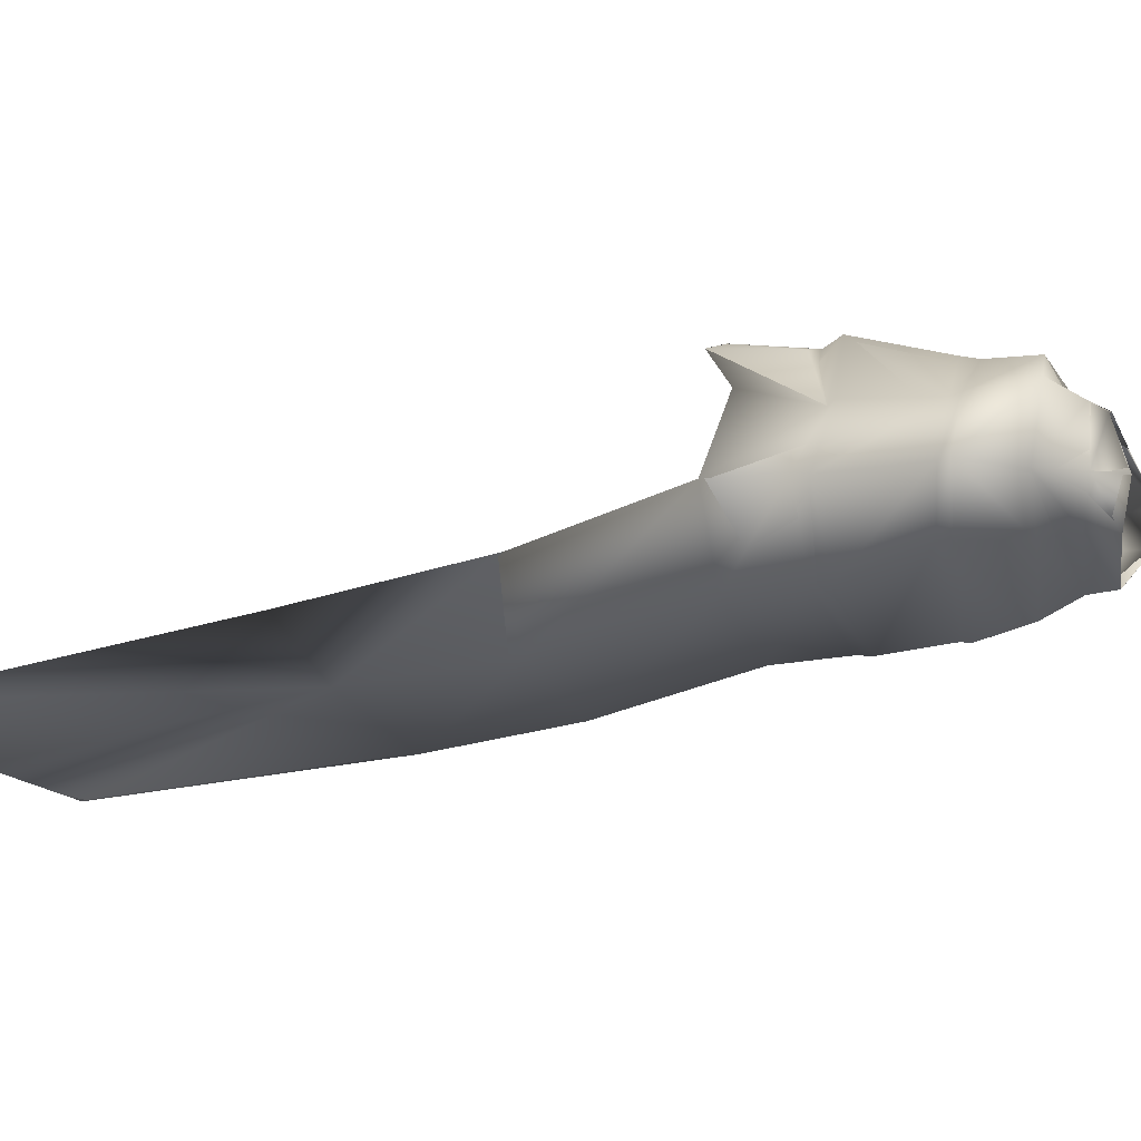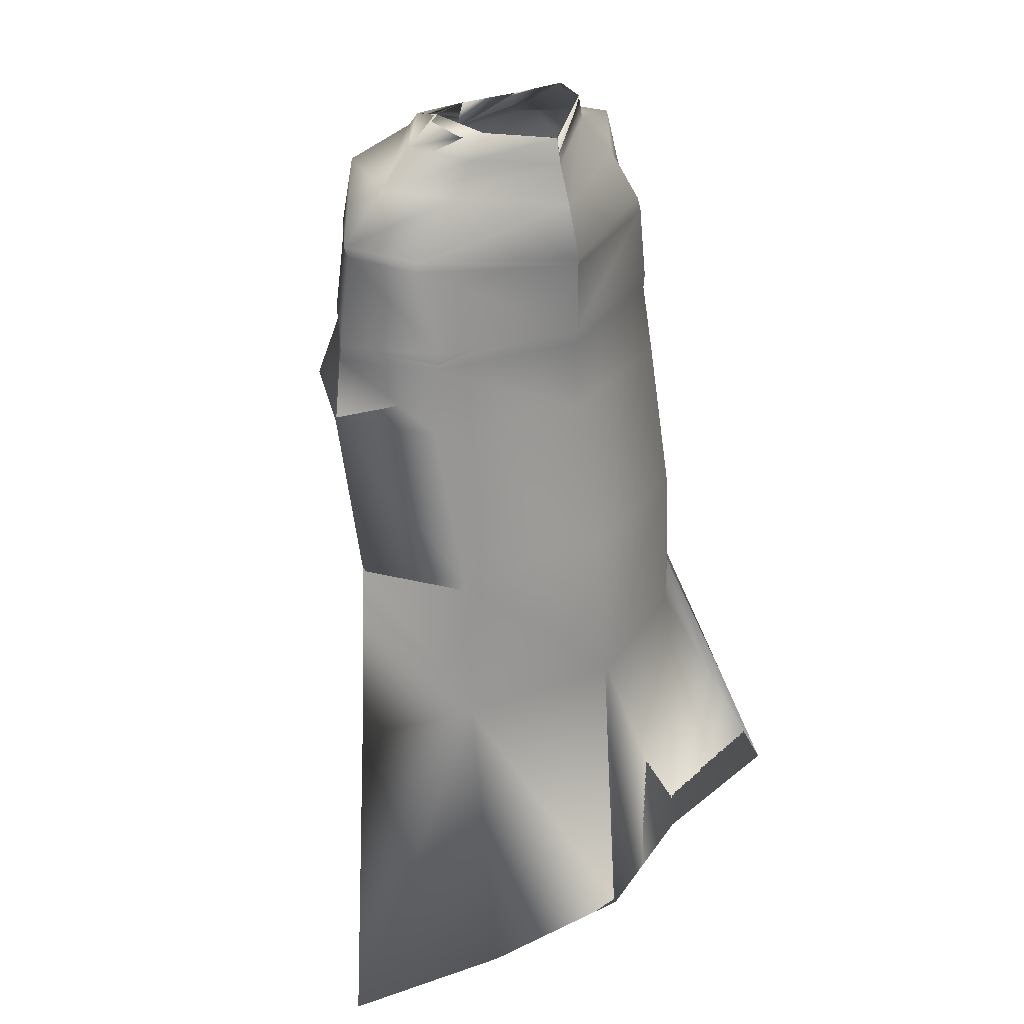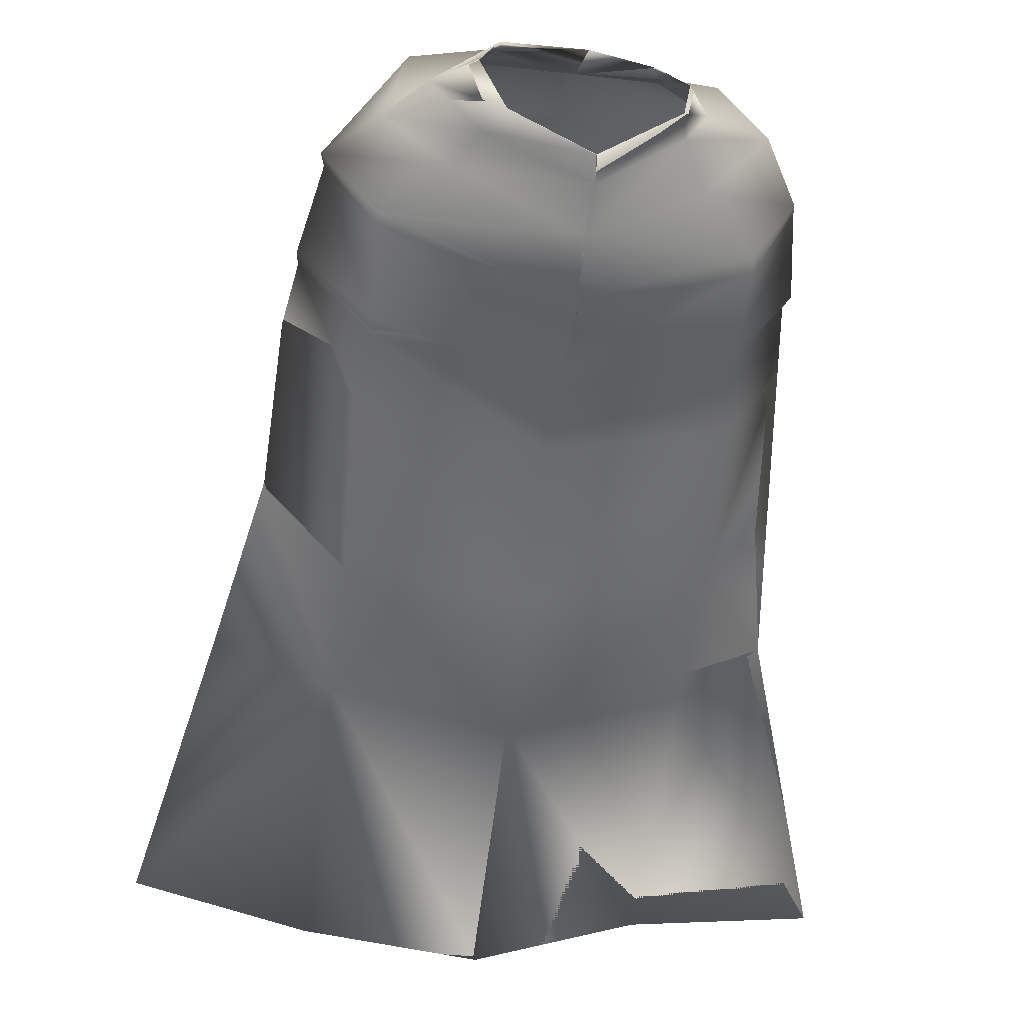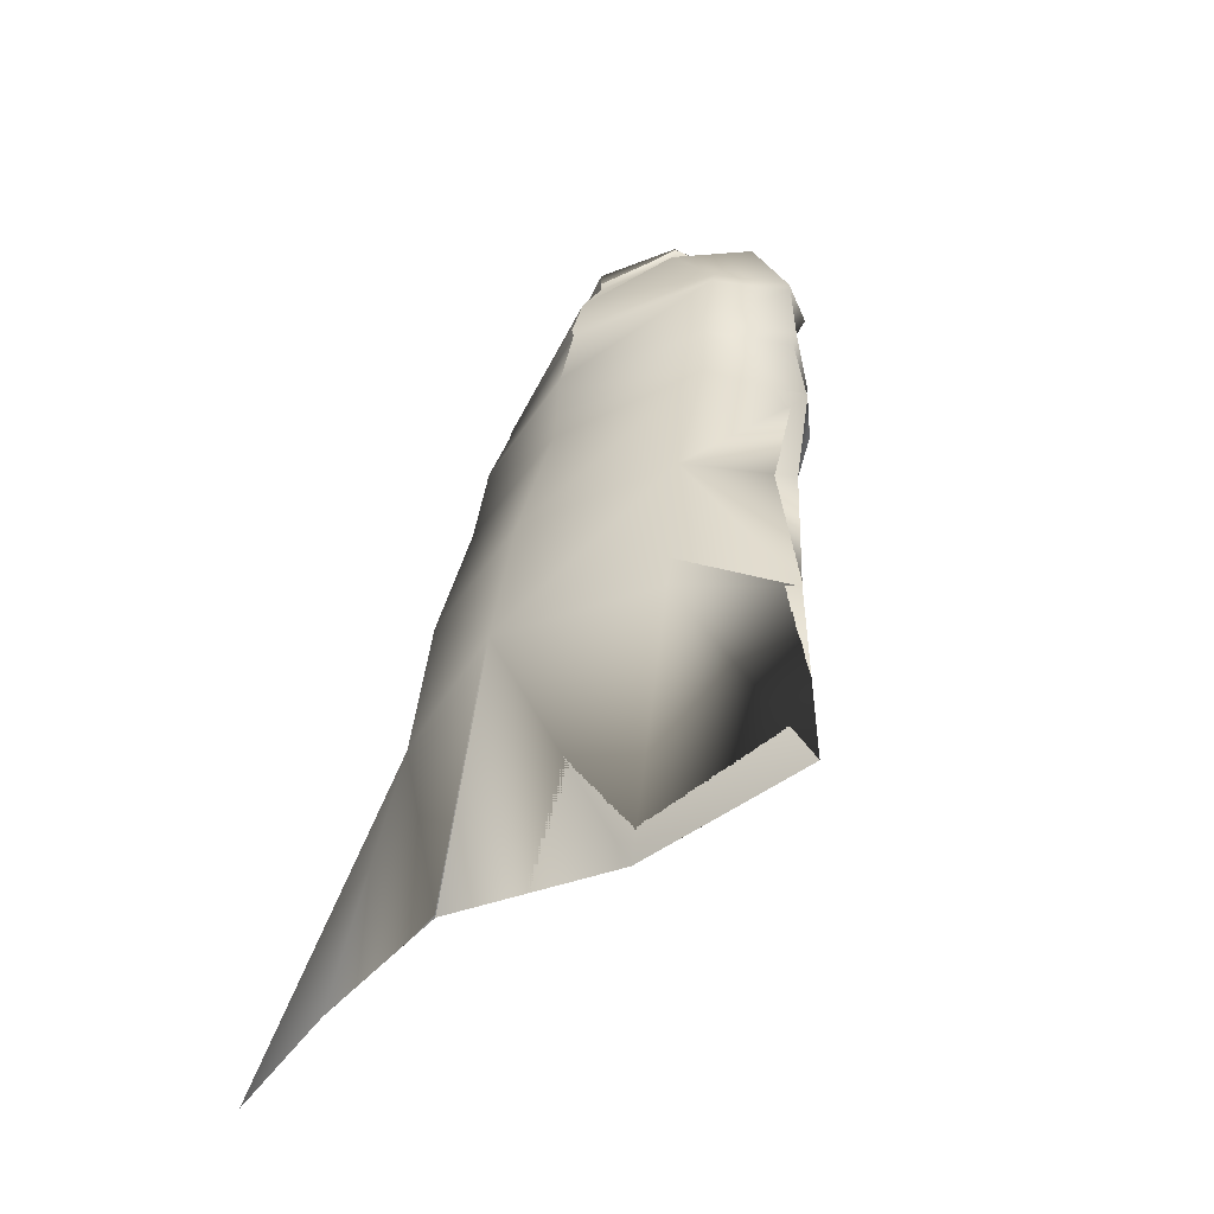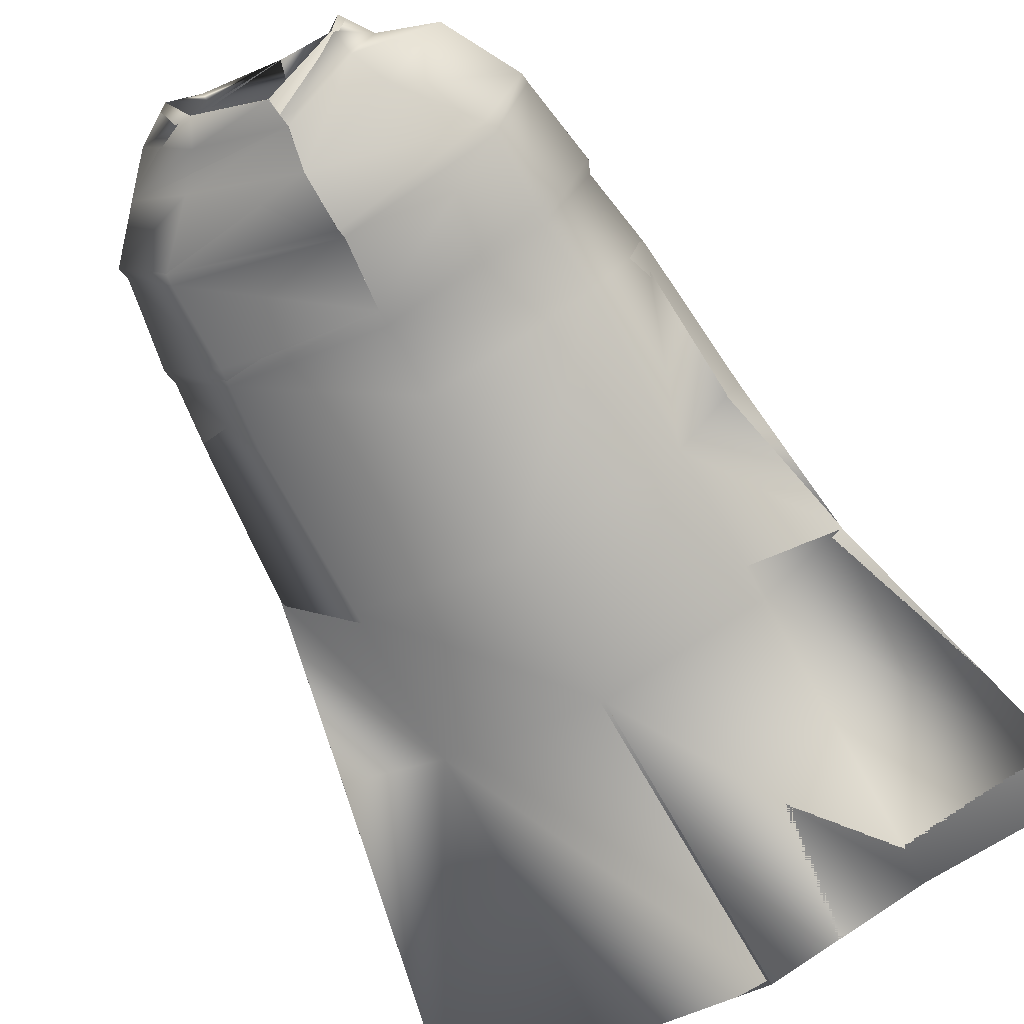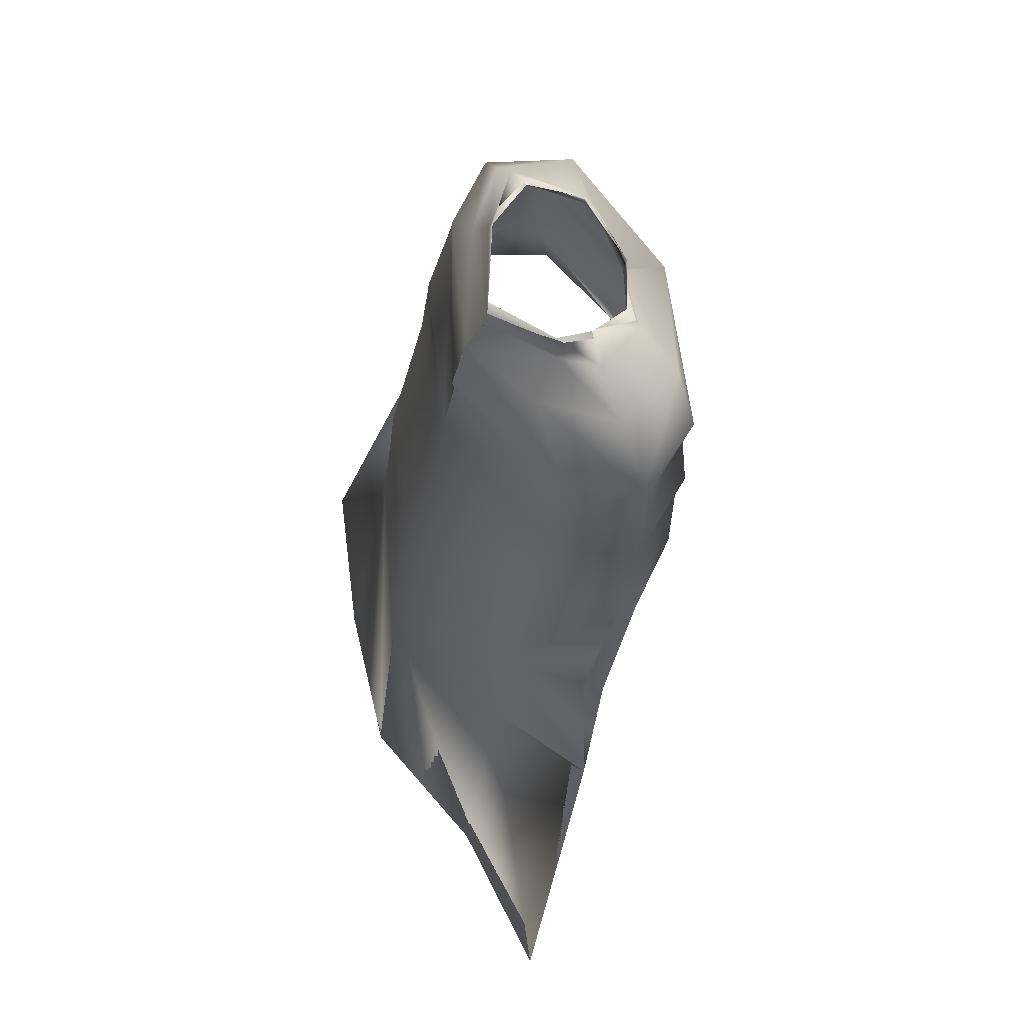
<metadata>
{"format":"obj","ext":"obj","renderer":"f3d","projection":"perspective","resolution":1024,"background":"white","views":[{"elev":-7.9,"azim":112.2,"up":"+Z"},{"elev":32.7,"azim":137.4,"up":"+Y"},{"elev":-43.5,"azim":175.3,"up":"+Z"},{"elev":-45.0,"azim":-131.8,"up":"+Y"},{"elev":-65.0,"azim":-149.0,"up":"+Z"},{"elev":59.3,"azim":-110.0,"up":"+Y"}]}
</metadata>
<code>
o Capa_Stand_Cylinder.003
v 0.1337 2.542 -0.1154
v 0.1018 2.597 -0.1217
v 0.2299 2.578 -0.0383
v 0.1506 2.624 -0.03325
v 0.1258 2.555 0.09095
v 0.1101 2.57 0.07318
v 0.1877 2.484 -0.1347
v 0.3044 2.504 -0.03982
v 0.263 2.517 0.1067
v 0.2983 2.379 -0.1407
v 0.402 2.407 -0.03099
v 0.312 2.404 0.08157
v 0.2989 2.191 -0.1966
v 0.4368 2.201 -0.05179
v 0.3427 2.213 0.07917
v 0.3249 2.017 -0.212
v 0.4594 2.032 -0.05091
v 0.3816 2.061 0.1014
v 0.3253 1.688 -0.2947
v 0.4811 1.722 -0.148
v 0.336 1.355 -0.3299
v 0.5665 1.361 -0.2306
v 0.2423 1.967 0.1982
v 0.3189 2.384 0.07379
v 0.3959 2.384 -0.03653
v 0.3018 2.357 -0.1426
v 0.3447 2.2 0.06802
v 0.4337 2.169 -0.04705
v 0.304 2.156 -0.2013
v 0.2332 2.14 0.146
v 0.3654 0.7077 -0.443
v 0.7182 0.7358 -0.3635
v 0.1348 2.543 -0.1176
v 0.1021 2.597 -0.1221
v 0.2296 2.578 -0.0363
v 0.1495 2.624 -0.03506
v 0.1251 2.551 0.09136
v 0.1121 2.585 0.07308
v 0.1875 2.482 -0.133
v 0.3041 2.504 -0.04048
v 0.2631 2.517 0.1073
v 0.299 2.378 -0.1408
v 0.4017 2.407 -0.03126
v 0.3126 2.404 0.0819
v 0.2995 2.192 -0.1988
v 0.4374 2.201 -0.05151
v 0.3421 2.213 0.07787
v 0.3247 2.017 -0.2115
v 0.4593 2.032 -0.05095
v 0.3813 2.061 0.1013
v 0.3251 1.689 -0.2948
v 0.481 1.722 -0.1481
v 0.3361 1.356 -0.3305
v 0.5665 1.361 -0.2306
v 0.2423 1.967 0.1981
v 0.3191 2.384 0.0742
v 0.3955 2.385 -0.03658
v 0.3023 2.357 -0.1435
v 0.3441 2.2 0.0673
v 0.4344 2.17 -0.04705
v 0.3035 2.157 -0.2003
v 0.2454 2.14 0.1814
v 0.3653 0.7077 -0.443
v 0.7181 0.7358 -0.3635
v -0.05049 2.507 -0.1894
v -0.04654 2.564 -0.1842
v -0.1965 2.541 -0.101
v -0.1888 2.593 -0.1
v -0.2379 2.537 -0.02972
v -0.2006 2.599 -0.0329
v -0.1639 2.513 0.08221
v -0.1511 2.563 0.05895
v -0.02263 2.505 0.1038
v -0.03997 2.558 0.1033
v -0.03848 2.432 -0.23
v -0.2349 2.472 -0.1539
v -0.3474 2.494 -0.027
v -0.2708 2.483 0.121
v -0.01174 2.458 0.1992
v -0.03979 2.32 -0.2609
v -0.3393 2.325 -0.138
v -0.42 2.332 0.00111
v -0.3402 2.397 0.1307
v -0.006393 2.354 0.1992
v -0.02447 2.162 -0.2766
v -0.3365 2.148 -0.17
v -0.4432 2.137 -0.01549
v -0.3297 2.18 0.133
v 0.006335 2.126 0.2565
v -0.01741 1.981 -0.2854
v -0.3474 1.971 -0.1883
v -0.4511 1.942 -0.007848
v -0.3524 1.99 0.1007
v 0.01077 1.924 0.257
v -0.01128 1.663 -0.3678
v -0.3427 1.651 -0.2595
v -0.4741 1.64 -0.07985
v -0.004994 1.351 -0.4156
v -0.3334 1.322 -0.2853
v -0.5046 1.298 -0.1254
v -0.1715 1.92 0.195
v -0.04153 2.303 -0.2573
v -0.3136 2.342 0.1162
v -0.4207 2.313 0.001206
v -0.3421 2.298 -0.1447
v -0.001807 2.32 0.2061
v -0.02312 2.13 -0.2741
v 0.007874 2.09 0.2345
v -0.3197 2.163 0.1208
v -0.4306 2.111 -0.01501
v -0.3338 2.118 -0.1694
v -0.1637 2.057 0.1701
v 0.01328 0.6918 -0.4836
v -0.3168 0.6644 -0.3597
v -0.6873 0.6613 -0.3205
v -0.0509 2.506 -0.1898
v -0.04524 2.563 -0.1843
v -0.1971 2.542 -0.1028
v -0.1887 2.593 -0.09988
v -0.2388 2.537 -0.03024
v -0.2004 2.599 -0.03235
v -0.1642 2.514 0.0828
v -0.1512 2.559 0.05845
v -0.02237 2.505 0.1044
v -0.04006 2.558 0.1034
v -0.03866 2.432 -0.23
v -0.2347 2.473 -0.1532
v -0.3476 2.494 -0.02421
v -0.2707 2.483 0.1212
v -0.01209 2.458 0.1981
v -0.03975 2.32 -0.2609
v -0.3394 2.325 -0.1379
v -0.4202 2.332 0.000997
v -0.3405 2.397 0.1309
v -0.006348 2.354 0.1992
v -0.02458 2.162 -0.2766
v -0.3368 2.149 -0.1703
v -0.4441 2.138 -0.01658
v -0.3291 2.18 0.1308
v 0.006304 2.126 0.2565
v -0.01755 1.982 -0.2852
v -0.3475 1.971 -0.1883
v -0.4511 1.943 -0.007799
v -0.3522 1.989 0.1006
v 0.01068 1.925 0.2569
v -0.01139 1.663 -0.3675
v -0.3428 1.651 -0.2598
v -0.474 1.64 -0.07978
v -0.004993 1.351 -0.4156
v -0.3333 1.322 -0.2852
v -0.5046 1.298 -0.1254
v -0.1716 1.92 0.195
v -0.04151 2.303 -0.2573
v -0.3137 2.342 0.1164
v -0.4212 2.313 0.001146
v -0.3422 2.298 -0.1447
v -0.001775 2.32 0.206
v -0.02328 2.13 -0.2742
v 0.008036 2.09 0.2346
v -0.3205 2.163 0.1194
v -0.4325 2.112 -0.01628
v -0.3341 2.119 -0.1701
v -0.1697 2.085 0.1942
v 0.01328 0.6918 -0.4836
v -0.3168 0.6644 -0.3597
v -0.6873 0.6613 -0.3205
f 65 1 66
f 1 3 2
f 3 5 6
f 5 73 74
f 5 9 73
f 3 8 5
f 1 7 8
f 65 75 7
f 9 12 79
f 8 11 9
f 7 10 11
f 75 80 10
f 24 15 89
f 25 14 24
f 26 13 25
f 102 85 26
f 30 23 94
f 28 17 27
f 29 16 28
f 107 90 29
f 16 19 17
f 90 95 16
f 19 21 20
f 95 98 19
f 27 18 23
f 11 25 12
f 10 26 11
f 80 102 10
f 12 24 84
f 14 28 15
f 13 29 14
f 85 107 29
f 89 30 108
f 22 21 32
f 21 98 113
f 116 117 33
f 33 34 35
f 35 36 38
f 37 38 125
f 37 124 41
f 35 37 40
f 33 35 40
f 116 33 39
f 41 130 44
f 40 41 43
f 39 40 43
f 126 39 42
f 56 157 140
f 57 56 46
f 58 57 45
f 153 58 136
f 62 159 145
f 60 59 49
f 61 60 48
f 158 61 141
f 48 49 51
f 141 48 146
f 51 52 53
f 146 51 149
f 59 62 55
f 43 44 57
f 42 43 58
f 131 42 153
f 44 135 56
f 46 47 60
f 45 46 61
f 136 45 158
f 59 159 62
f 54 64 53
f 53 63 164
f 6 74 38
f 94 23 55
f 32 31 63
f 2 4 34
f 66 2 34
f 4 6 38
f 18 17 50
f 17 20 49
f 22 32 64
f 31 113 63
f 23 18 50
f 20 22 52
f 65 66 68
f 67 68 69
f 69 70 71
f 71 72 73
f 71 73 78
f 69 71 77
f 67 69 77
f 65 67 75
f 78 79 83
f 77 78 82
f 76 77 82
f 75 76 81
f 103 106 89
f 104 103 87
f 105 104 86
f 102 105 85
f 112 108 101
f 110 109 92
f 111 110 92
f 107 111 91
f 91 92 96
f 90 91 95
f 96 97 100
f 95 96 98
f 109 112 101
f 82 83 104
f 81 82 105
f 80 81 105
f 83 84 106
f 87 88 110
f 86 87 111
f 85 86 107
f 109 108 112
f 100 115 99
f 99 114 98
f 116 118 119
f 118 120 119
f 120 122 121
f 122 124 123
f 122 129 124
f 120 128 122
f 118 127 128
f 116 126 118
f 129 134 130
f 128 133 129
f 127 132 133
f 126 131 132
f 154 139 140
f 155 138 154
f 156 137 155
f 153 136 156
f 163 152 159
f 161 143 160
f 162 142 143
f 158 141 142
f 142 147 143
f 141 146 142
f 147 150 151
f 146 149 147
f 160 144 152
f 133 155 134
f 132 156 133
f 131 153 156
f 134 154 157
f 138 161 139
f 137 162 138
f 136 158 137
f 160 163 159
f 151 150 166
f 150 149 165
f 72 123 74
f 89 140 159
f 94 145 152
f 73 124 130
f 115 166 165
f 102 153 80
f 68 119 121
f 79 130 84
f 106 157 89
f 66 117 68
f 74 125 124
f 85 136 102
f 113 164 149
f 70 121 72
f 93 144 92
f 92 143 97
f 100 151 115
f 75 126 65
f 114 165 164
f 108 159 94
f 101 152 144
f 80 131 126
f 97 148 100
f 65 116 117
f 84 135 157
f 1 2 66
f 3 4 2
f 4 3 6
f 6 5 74
f 9 79 73
f 8 9 5
f 3 1 8
f 1 65 7
f 12 84 79
f 11 12 9
f 8 7 11
f 7 75 10
f 106 24 89
f 14 15 24
f 13 14 25
f 85 13 26
f 108 30 94
f 17 18 27
f 16 17 28
f 90 16 29
f 19 20 17
f 95 19 16
f 21 22 20
f 98 21 19
f 30 27 23
f 25 24 12
f 26 25 11
f 102 26 10
f 24 106 84
f 28 27 15
f 29 28 14
f 13 85 29
f 15 27 89
f 27 30 89
f 21 31 32
f 31 21 113
f 117 34 33
f 34 36 35
f 37 35 38
f 124 37 125
f 124 130 41
f 37 41 40
f 39 33 40
f 126 116 39
f 130 135 44
f 41 44 43
f 42 39 43
f 131 126 42
f 47 56 140
f 56 47 46
f 57 46 45
f 58 45 136
f 55 62 145
f 59 50 49
f 60 49 48
f 61 48 141
f 49 52 51
f 48 51 146
f 52 54 53
f 51 53 149
f 50 59 55
f 44 56 57
f 43 57 58
f 42 58 153
f 135 157 56
f 47 59 60
f 46 60 61
f 45 61 158
f 47 140 59
f 140 159 59
f 64 63 53
f 149 53 164
f 74 125 38
f 145 94 55
f 64 32 63
f 4 36 34
f 117 66 34
f 36 4 38
f 17 49 50
f 20 52 49
f 54 22 64
f 113 164 63
f 55 23 50
f 22 54 52
f 67 65 68
f 68 70 69
f 70 72 71
f 72 74 73
f 73 79 78
f 71 78 77
f 76 67 77
f 67 76 75
f 79 84 83
f 78 83 82
f 81 76 82
f 80 75 81
f 88 103 89
f 103 88 87
f 104 87 86
f 105 86 85
f 108 94 101
f 109 93 92
f 91 111 92
f 90 107 91
f 92 97 96
f 91 96 95
f 99 96 100
f 96 99 98
f 93 109 101
f 83 103 104
f 82 104 105
f 102 80 105
f 103 83 106
f 88 109 110
f 87 110 111
f 86 111 107
f 88 89 108
f 109 88 108
f 115 114 99
f 114 113 98
f 117 116 119
f 120 121 119
f 122 123 121
f 124 125 123
f 129 130 124
f 128 129 122
f 120 118 128
f 126 127 118
f 134 135 130
f 133 134 129
f 128 127 133
f 127 126 132
f 157 154 140
f 138 139 154
f 137 138 155
f 136 137 156
f 152 145 159
f 143 144 160
f 161 162 143
f 162 158 142
f 147 148 143
f 146 147 142
f 148 147 151
f 149 150 147
f 163 160 152
f 155 154 134
f 156 155 133
f 132 131 156
f 135 134 157
f 161 160 139
f 162 161 138
f 158 162 137
f 139 160 159
f 140 139 159
f 150 165 166
f 149 164 165
f 123 125 74
f 108 89 159
f 101 94 152
f 79 73 130
f 114 115 165
f 153 131 80
f 70 68 121
f 130 135 84
f 157 140 89
f 117 119 68
f 73 74 124
f 136 153 102
f 98 113 149
f 121 123 72
f 144 143 92
f 143 148 97
f 151 166 115
f 126 116 65
f 113 114 164
f 159 145 94
f 93 101 144
f 75 80 126
f 148 151 100
f 66 65 117
f 106 84 157

</code>
